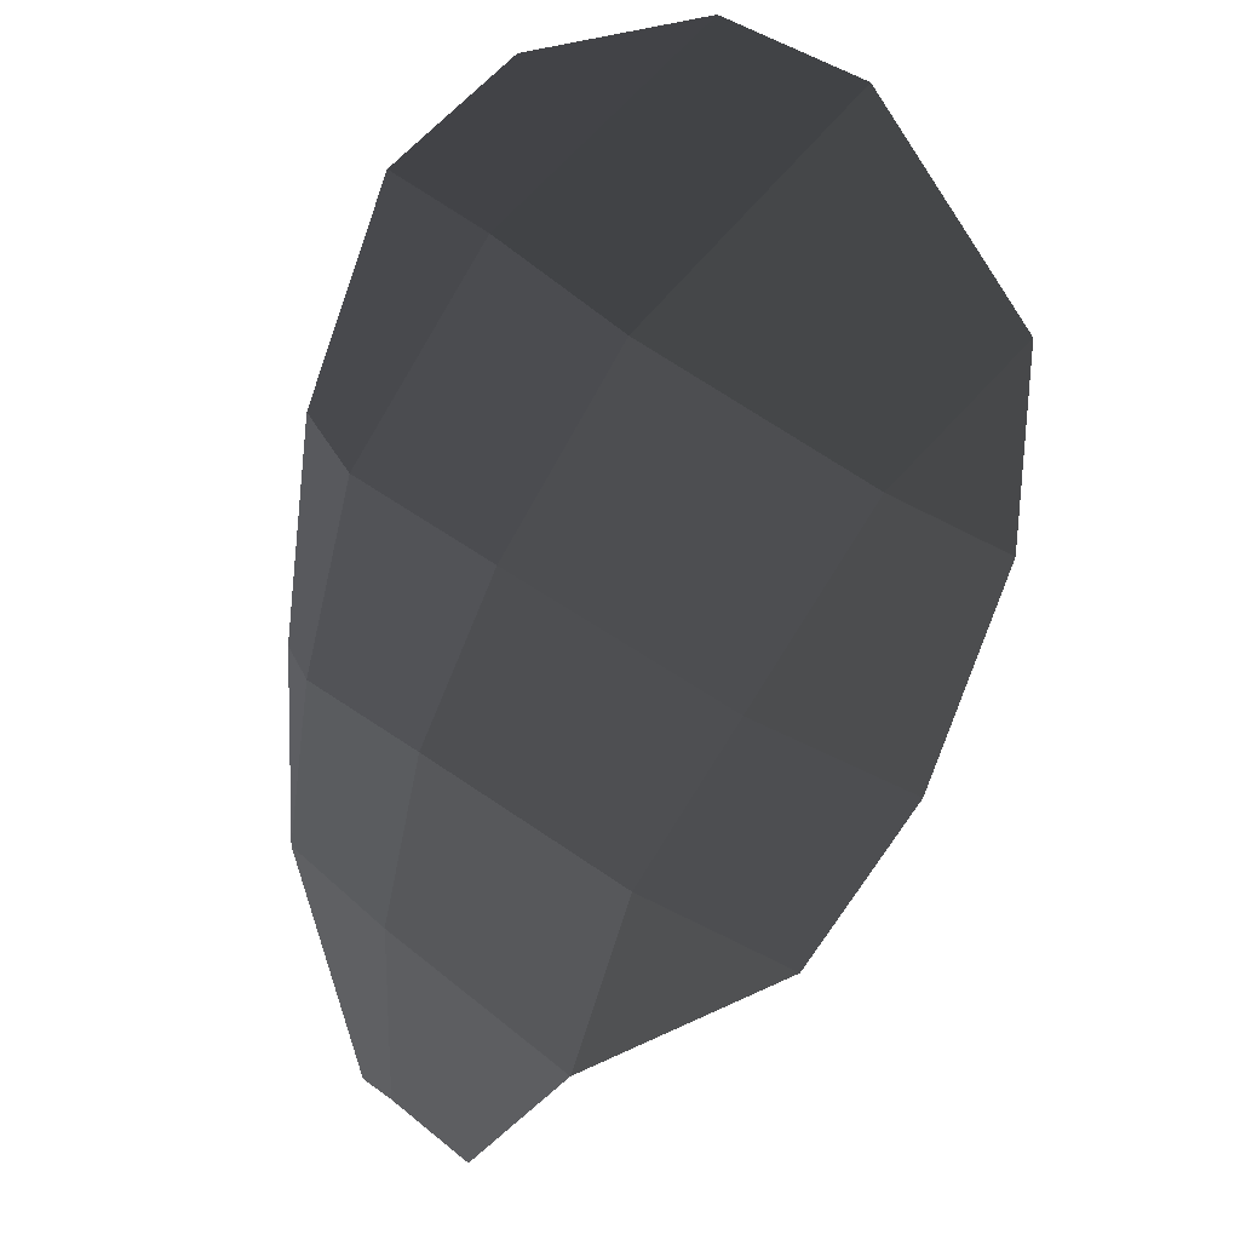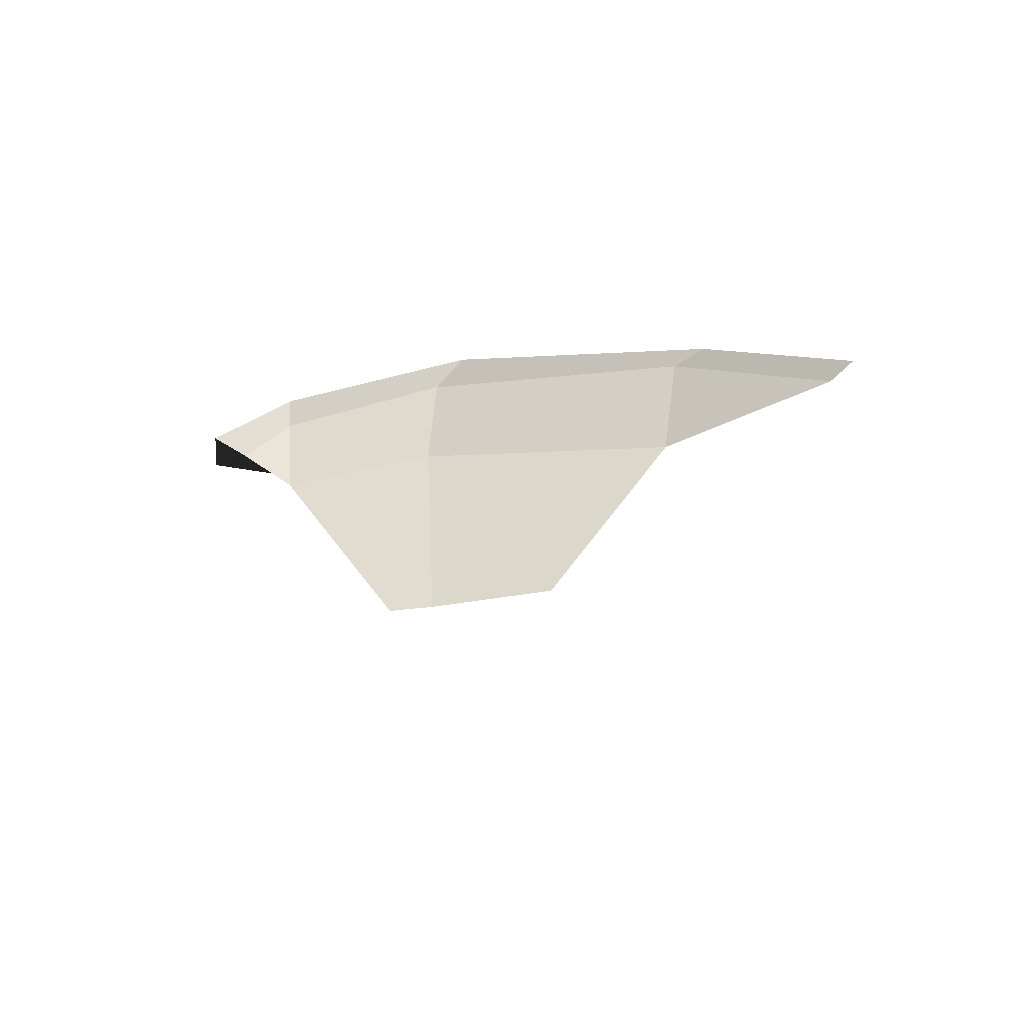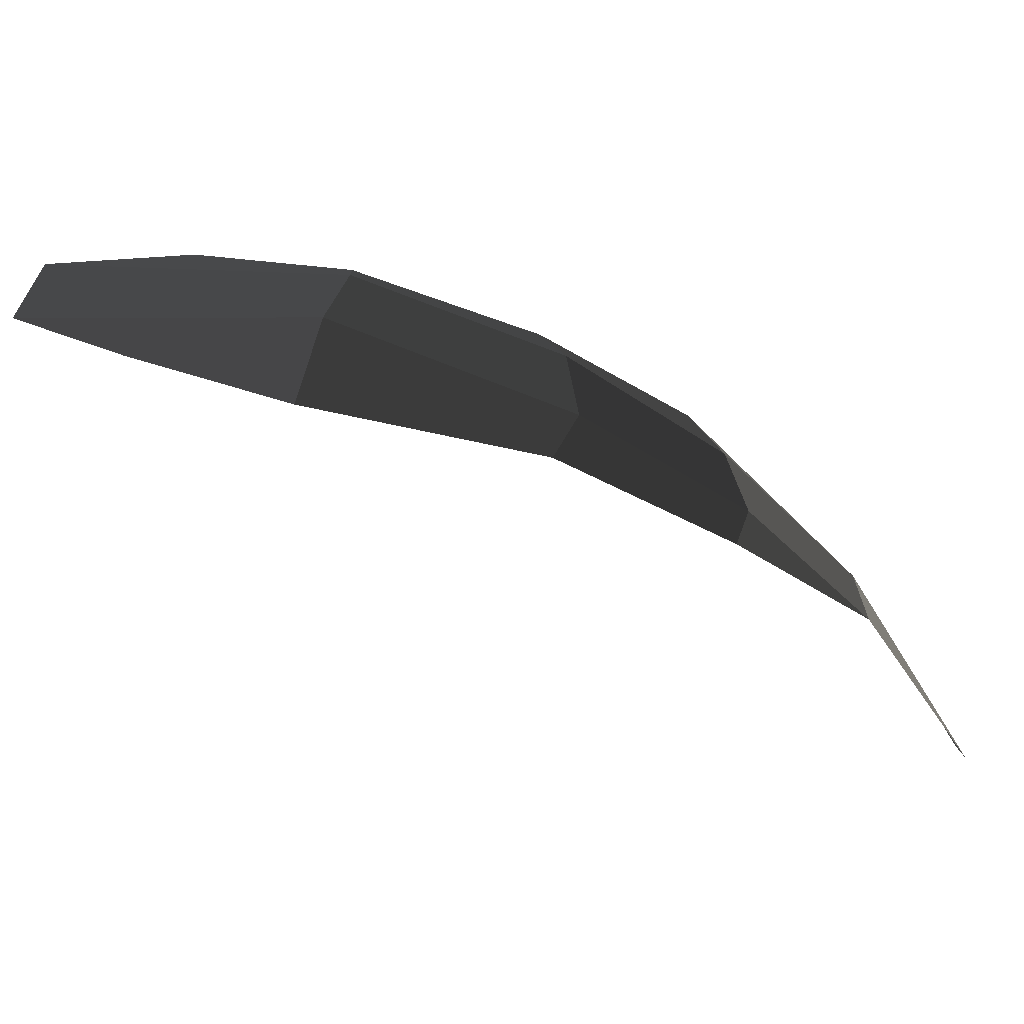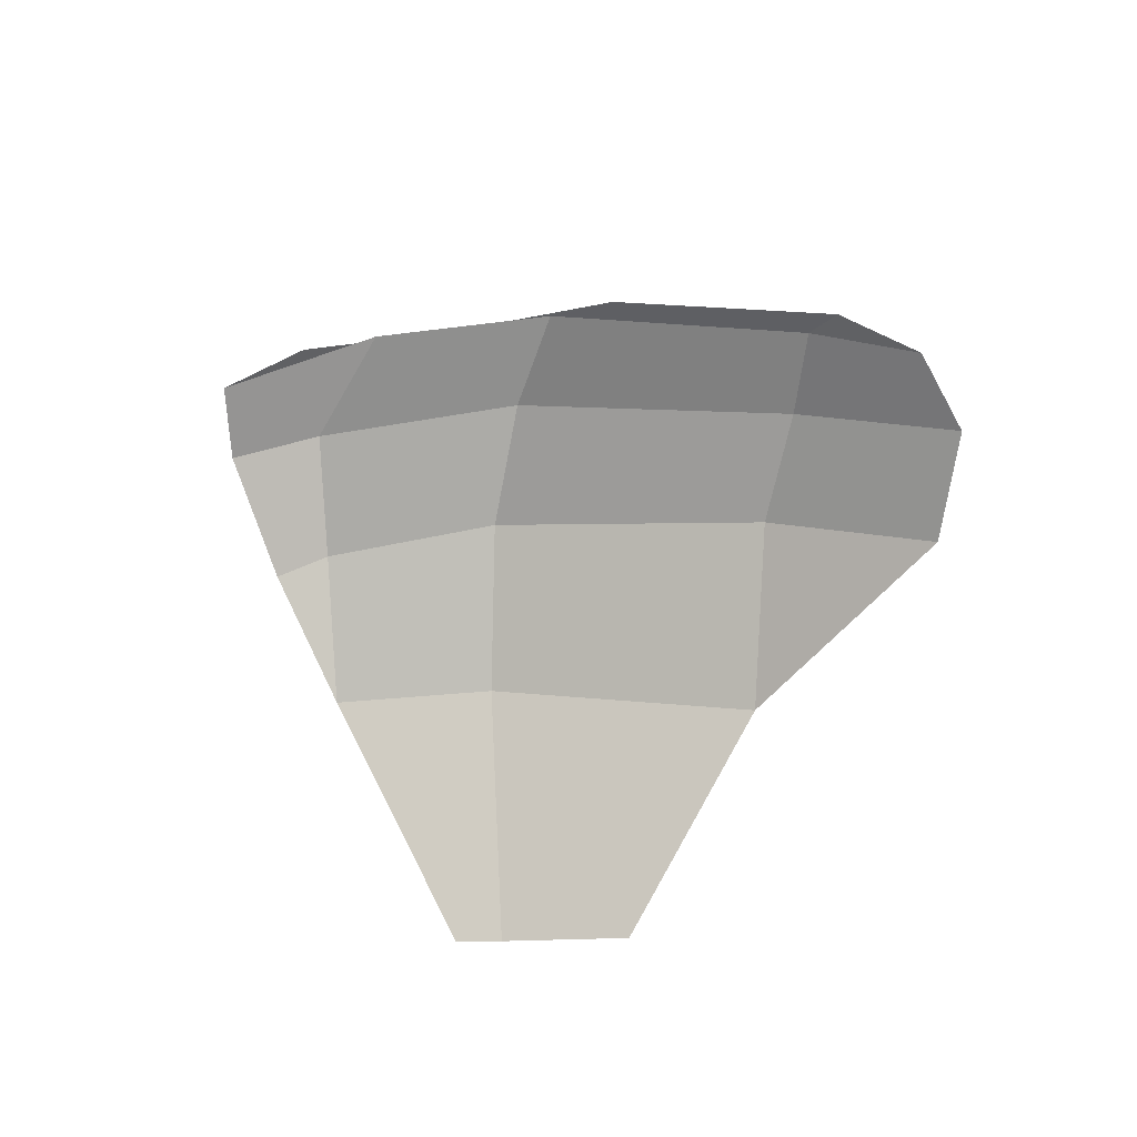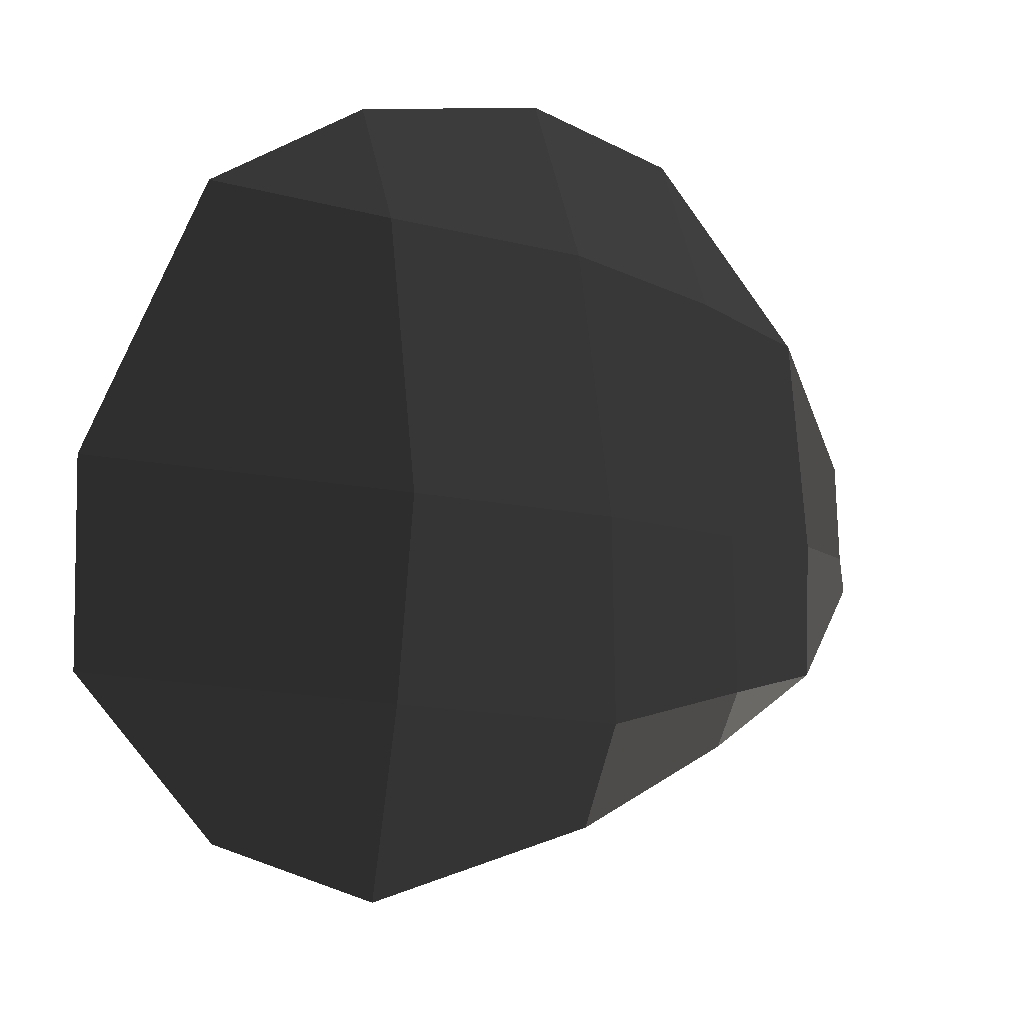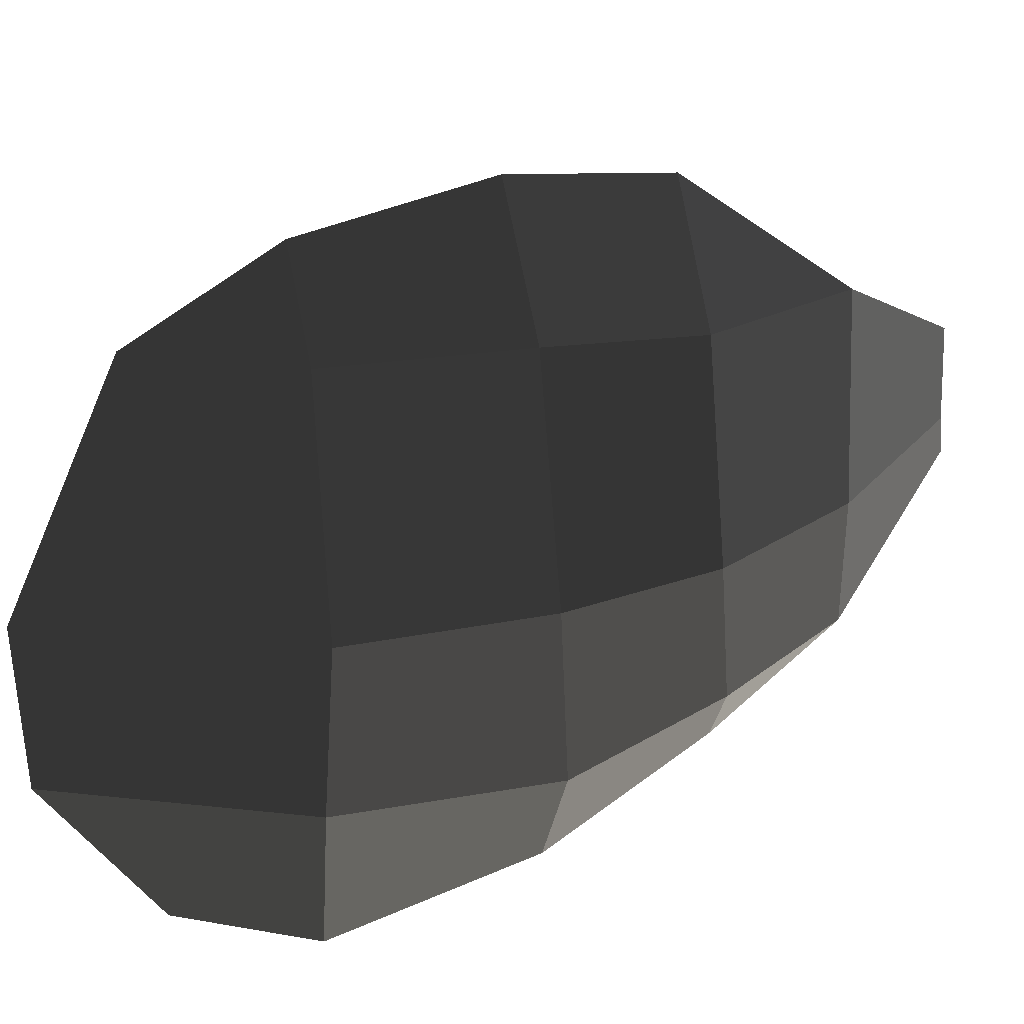
<metadata>
{"format":"obj","ext":"obj","renderer":"f3d","projection":"perspective","resolution":1024,"background":"white","views":[{"elev":43.8,"azim":-44.2,"up":"+Y"},{"elev":-46.1,"azim":-76.6,"up":"+Y"},{"elev":-75.2,"azim":-154.2,"up":"+Z"},{"elev":-19.2,"azim":-79.4,"up":"+Y"},{"elev":-8.8,"azim":-169.4,"up":"+Z"},{"elev":25.5,"azim":-152.1,"up":"+Z"}]}
</metadata>
<code>
v -0.372 0.1128 -0.3997
v -0.3966 0.0674 -0.3741
v -0.3786 0.1155 -0.3832
v -0.3786 0.1155 -0.3832
v -0.3385 0.1638 -0.4258
v -0.3478 0.165 -0.396
v -0.2865 0.2104 -0.4473
v -0.2955 0.2205 -0.3937
v -0.2494 0.2392 -0.4319
v -0.216 0.2573 -0.3867
v -0.2177 0.2631 -0.3291
v -0.3 0.2208 -0.3353
v -0.3477 0.1704 -0.3358
v -0.3478 0.165 -0.396
v -0.3782 0.1218 -0.3356
v -0.3786 0.1155 -0.3832
v -0.3978 0.068 -0.3318
v -0.3966 0.0674 -0.3741
v -0.4045 0.0002 -0.327
v -0.4056 0.0002 -0.3385
v -0.392 0.0607 -0.263
v -0.4033 0.0001 -0.2947
v -0.3782 0.1218 -0.3356
v -0.3707 0.1203 -0.2614
v -0.3568 0.1164 -0.2151
v -0.3568 0.1164 -0.2151
v -0.3376 0.1656 -0.2556
v -0.3237 0.1622 -0.2076
v -0.3782 0.1218 -0.3356
v -0.3477 0.1704 -0.3358
v -0.3 0.2208 -0.3353
v -0.2908 0.2122 -0.2543
v -0.2808 0.2069 -0.2198
v -0.3237 0.1622 -0.2076
v -0.245 0.239 -0.2482
v -0.245 0.239 -0.2482
v -0.3 0.2208 -0.3353
v -0.2177 0.2631 -0.3291
g Group_001
f 1 2 3
f 1 3 6 5
f 5 6 8 7
f 7 8 10 9
f 10 8 12 11
f 12 8 14 13
f 13 14 16 15
f 15 16 18 17
f 17 18 20 19
f 17 19 22 21
f 17 21 24 23
f 24 21 25
f 24 25 28 27
f 24 27 30 29
f 30 27 32 31
f 32 27 34 33
f 32 33 35
f 32 35 38 37

</code>
